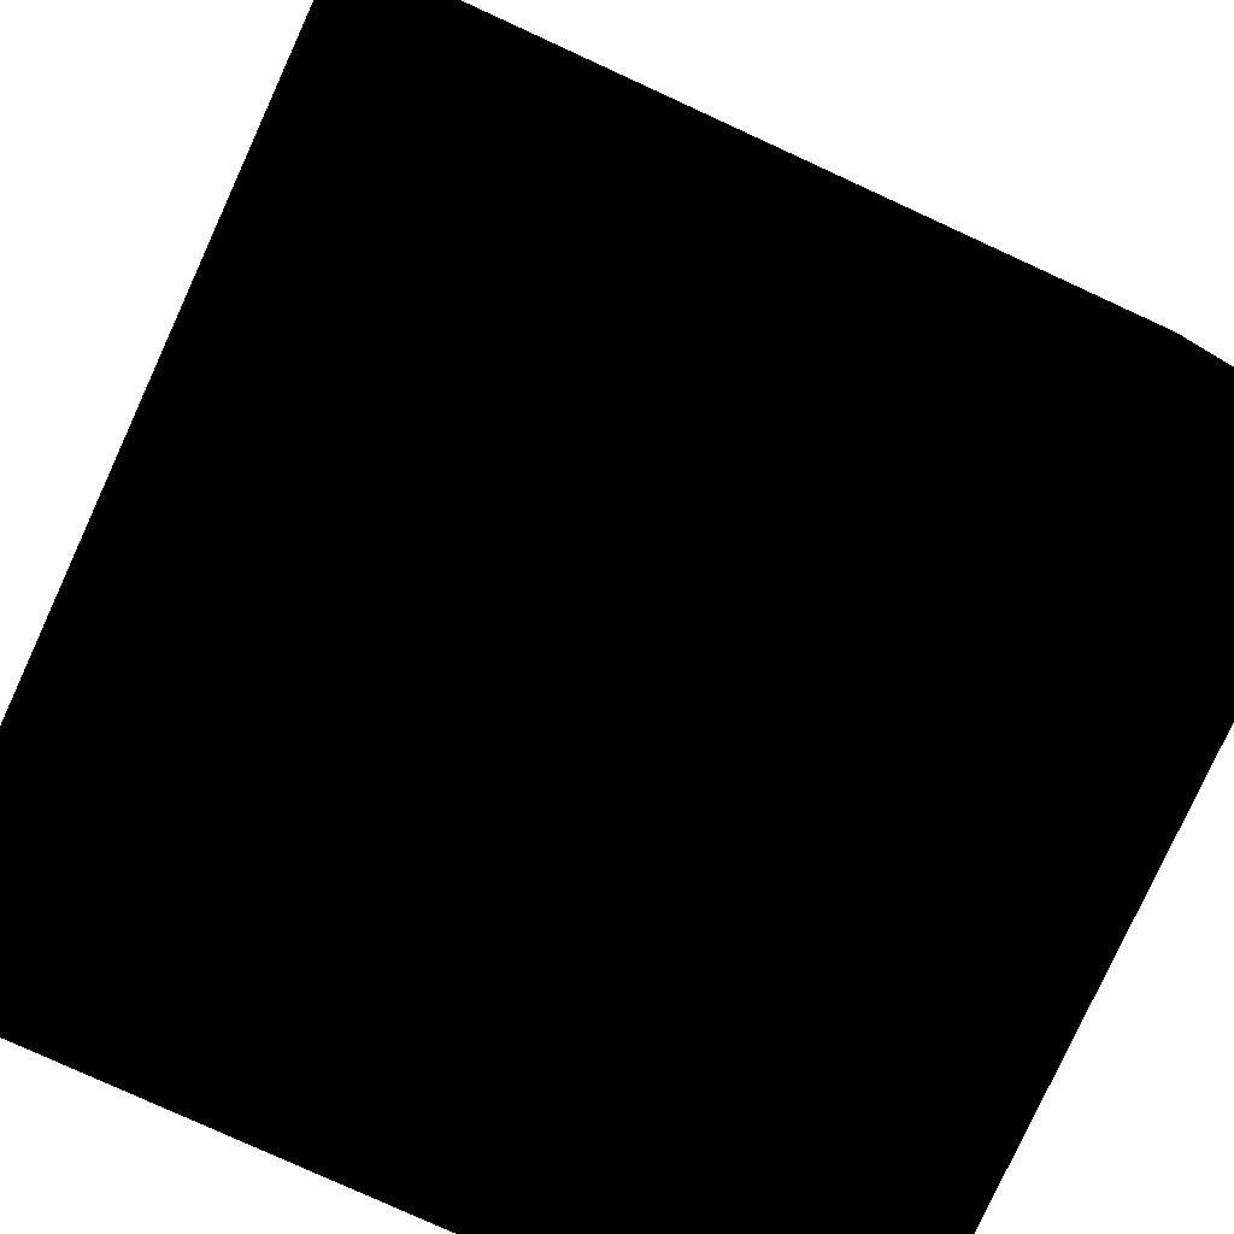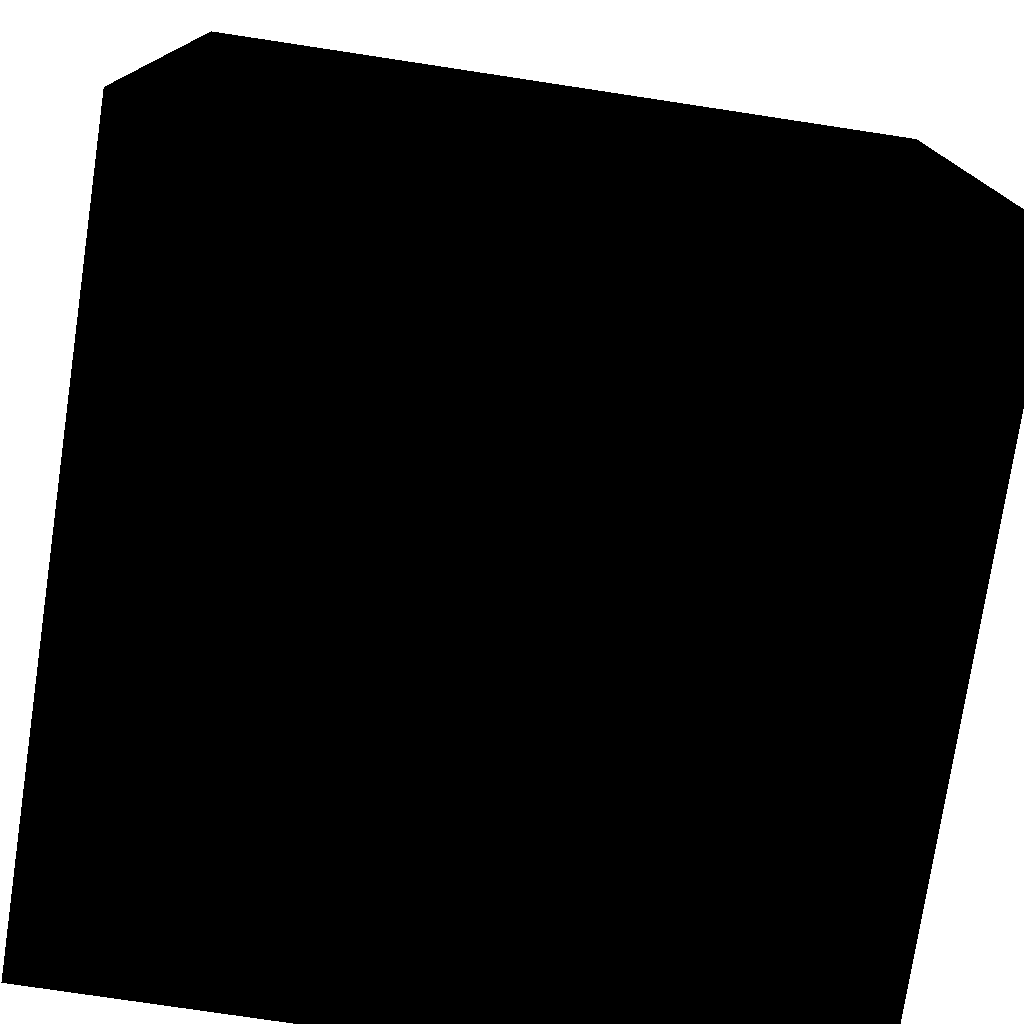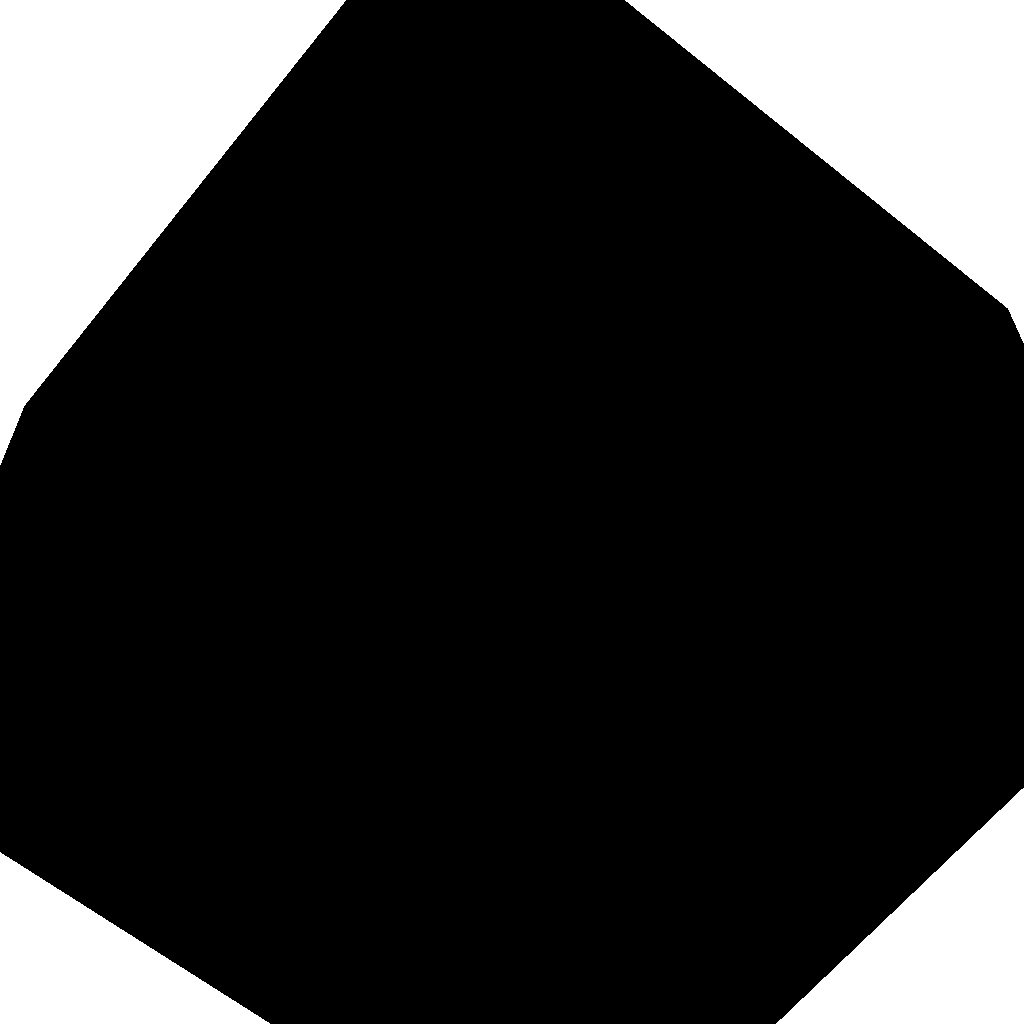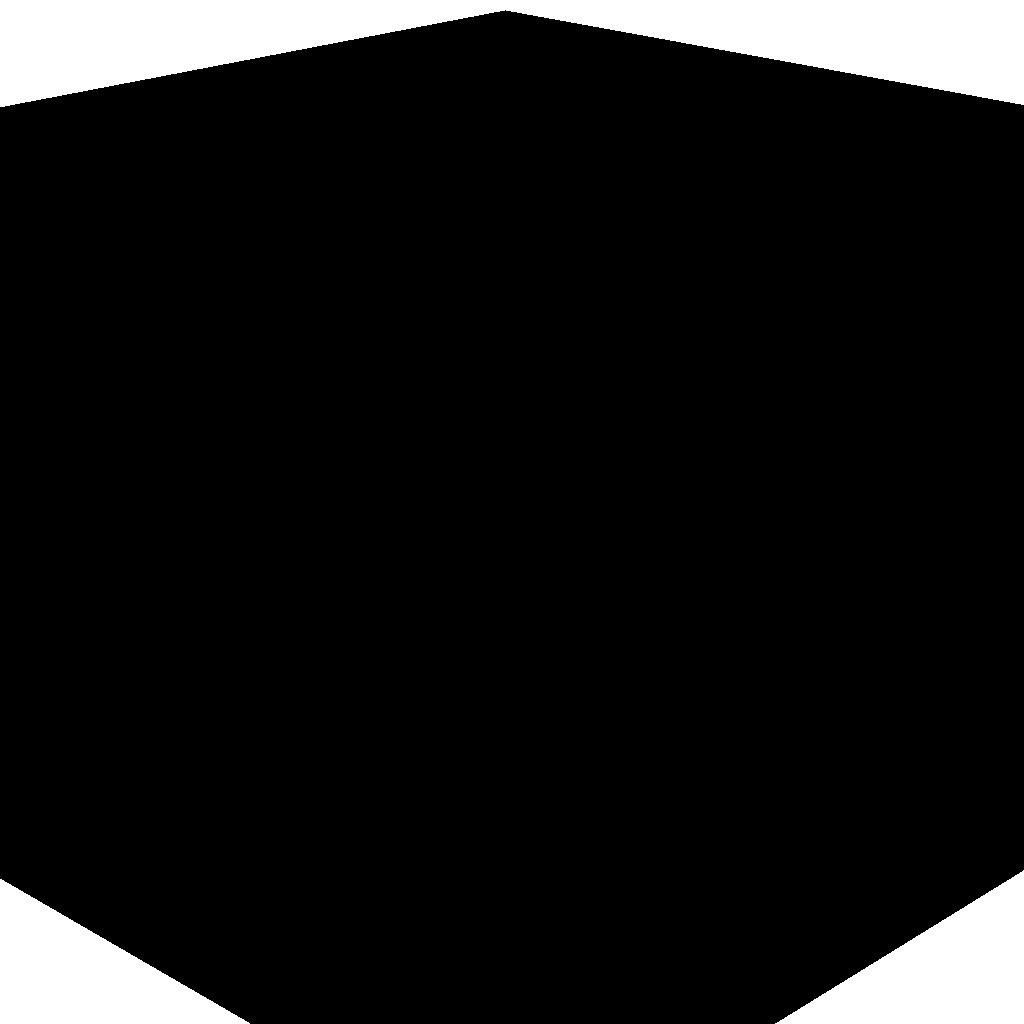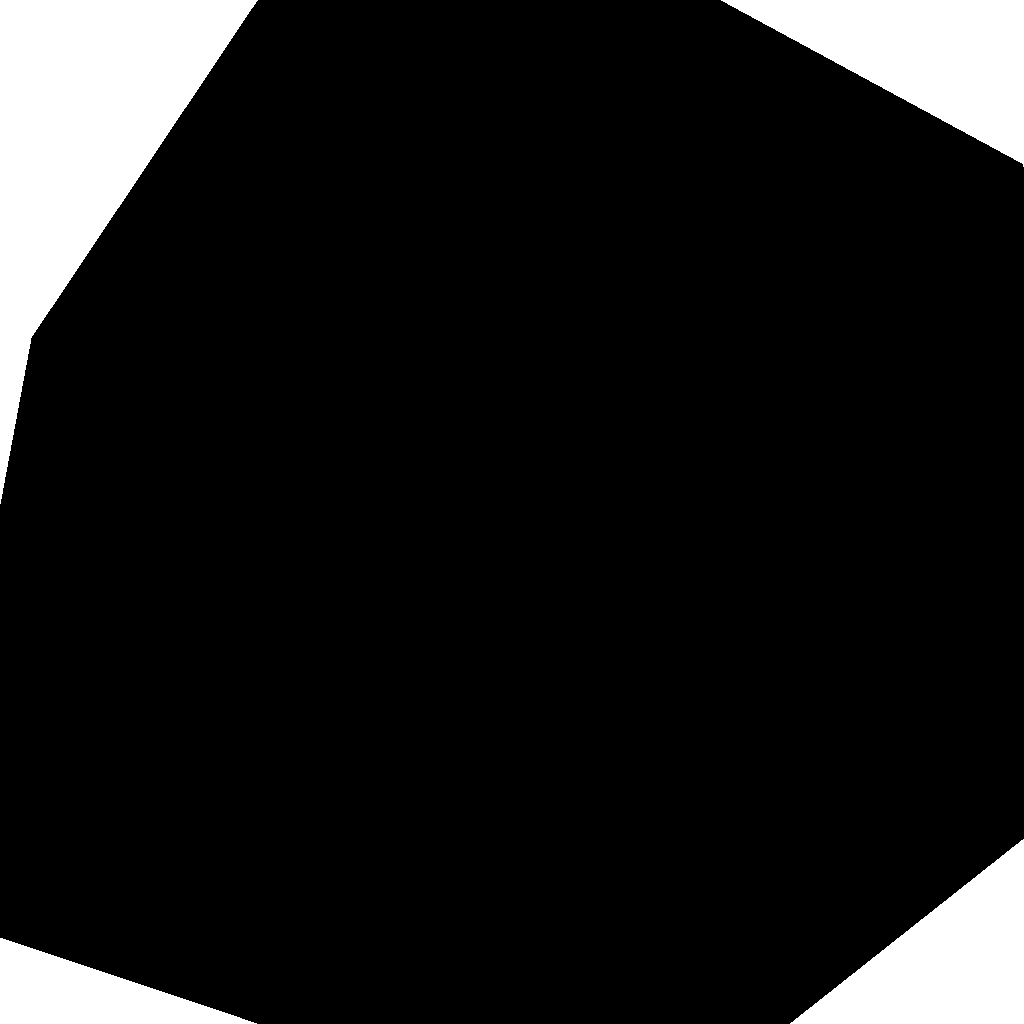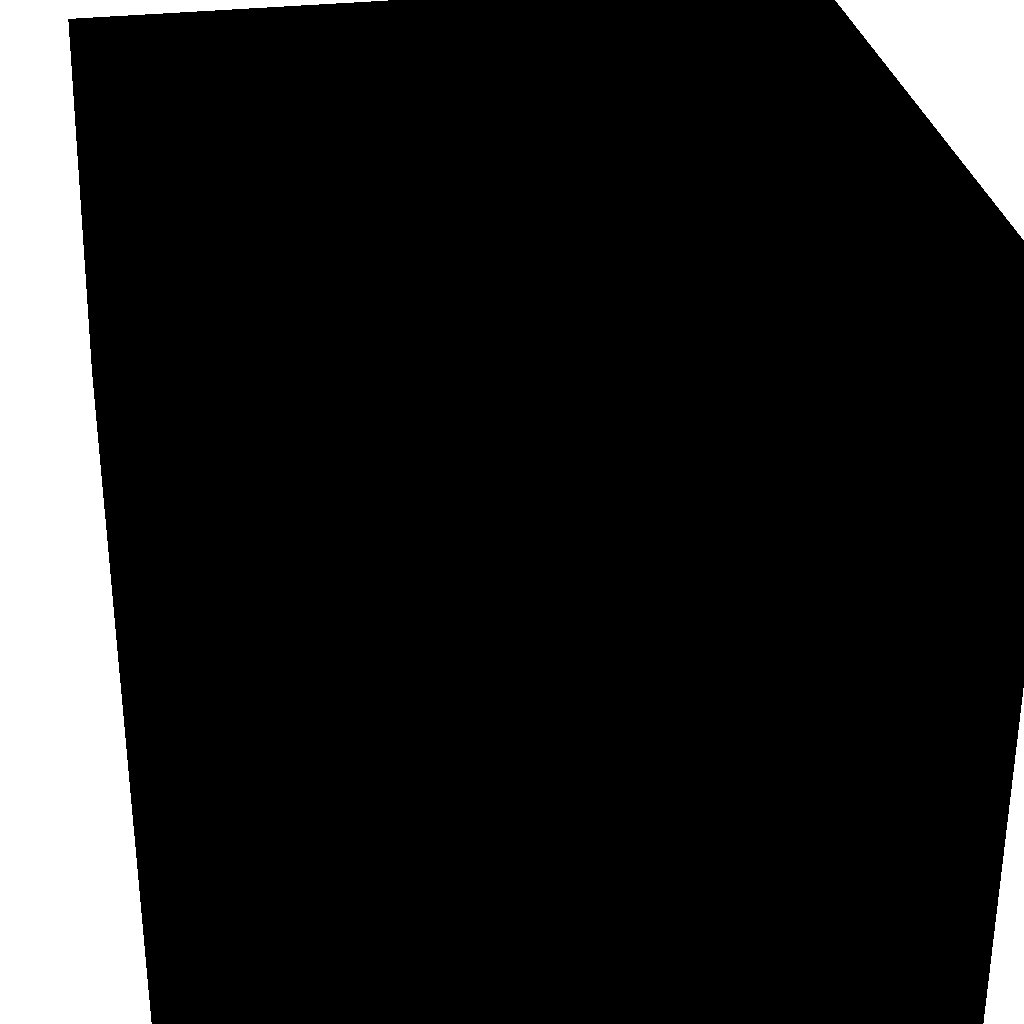
<metadata>
{"format":"obj","ext":"obj","renderer":"f3d","projection":"perspective","resolution":1024,"background":"white","views":[{"elev":-79.0,"azim":65.4,"up":"+Y"},{"elev":-76.5,"azim":171.4,"up":"+Y"},{"elev":-63.8,"azim":51.1,"up":"+Z"},{"elev":21.3,"azim":134.2,"up":"+Y"},{"elev":-44.0,"azim":147.9,"up":"+Z"},{"elev":30.8,"azim":80.5,"up":"+Y"}]}
</metadata>
<code>
v -1 -1 -1
v -1 -1 1
v -1 1 -1
v -1 1 1
v 1 -1 -1
v 1 -1 1
v 1 1 -1
v 1 1 1
f 4 8 7
f 7 3 4
f 6 2 1
f 1 5 6
f 4 3 1
f 1 2 4
f 7 8 6
f 6 5 7
f 8 4 2
f 2 6 8
f 3 7 5
f 5 1 3

</code>
